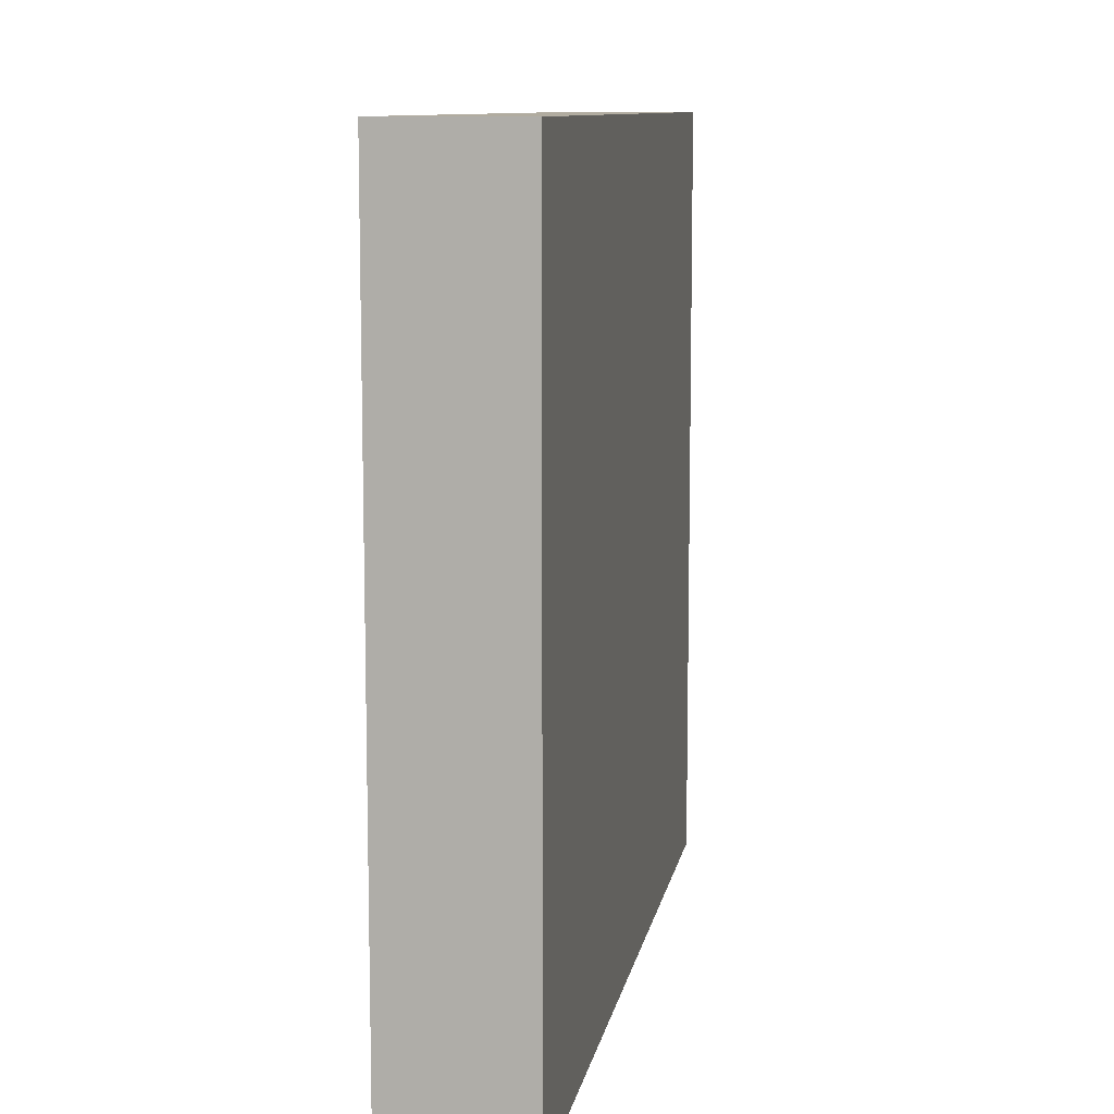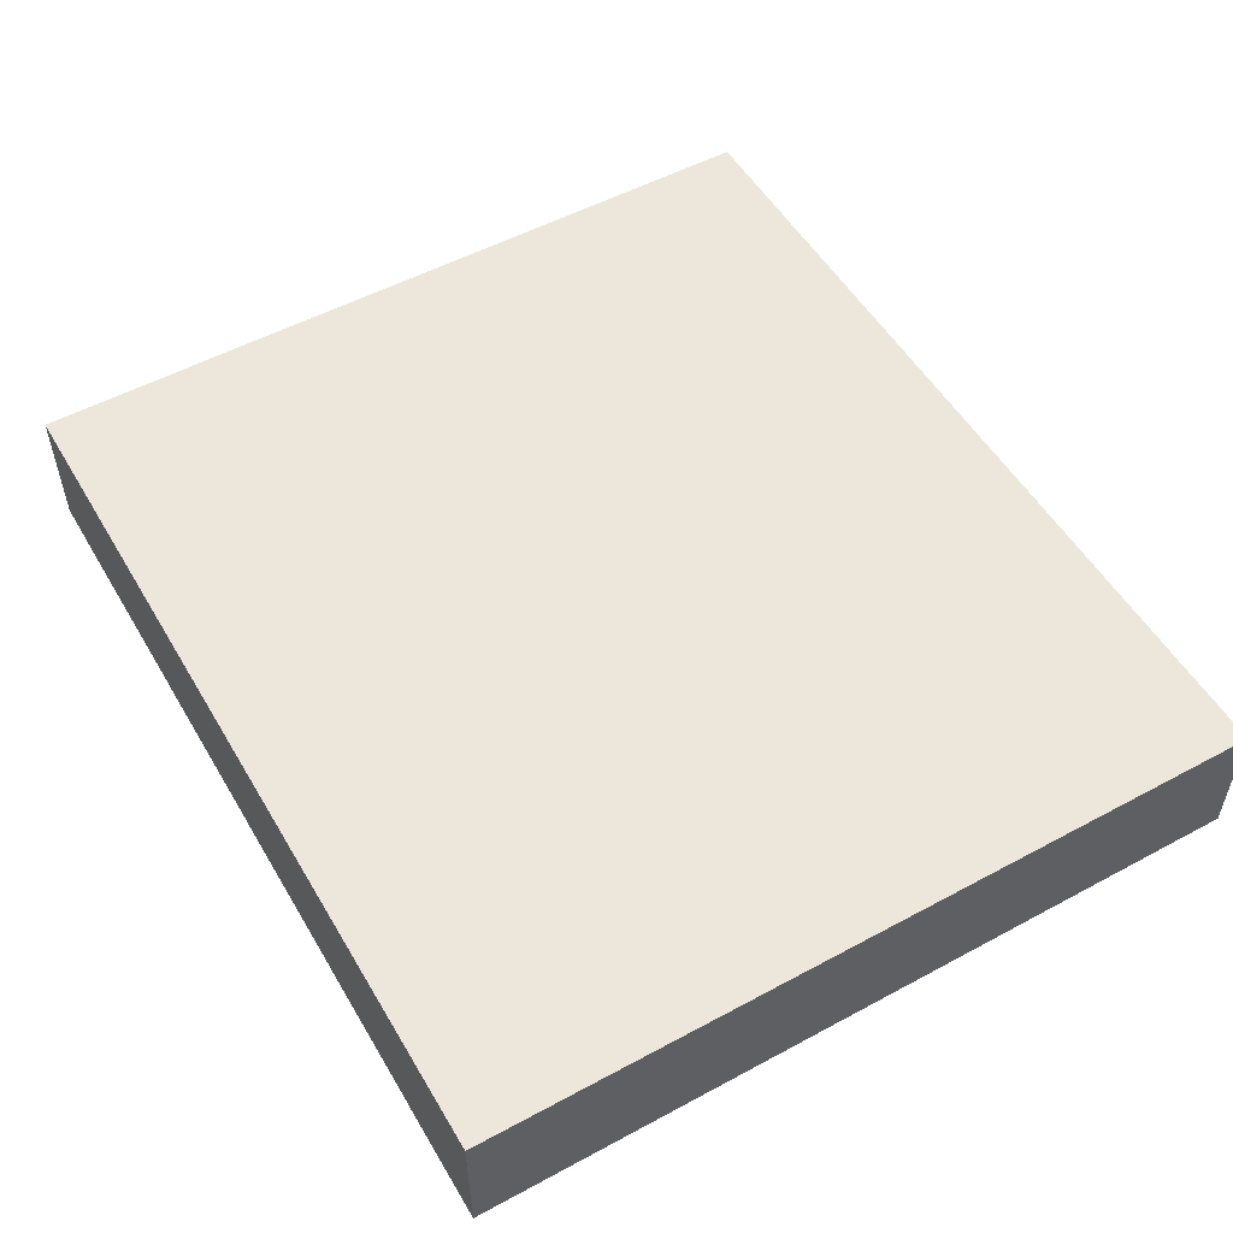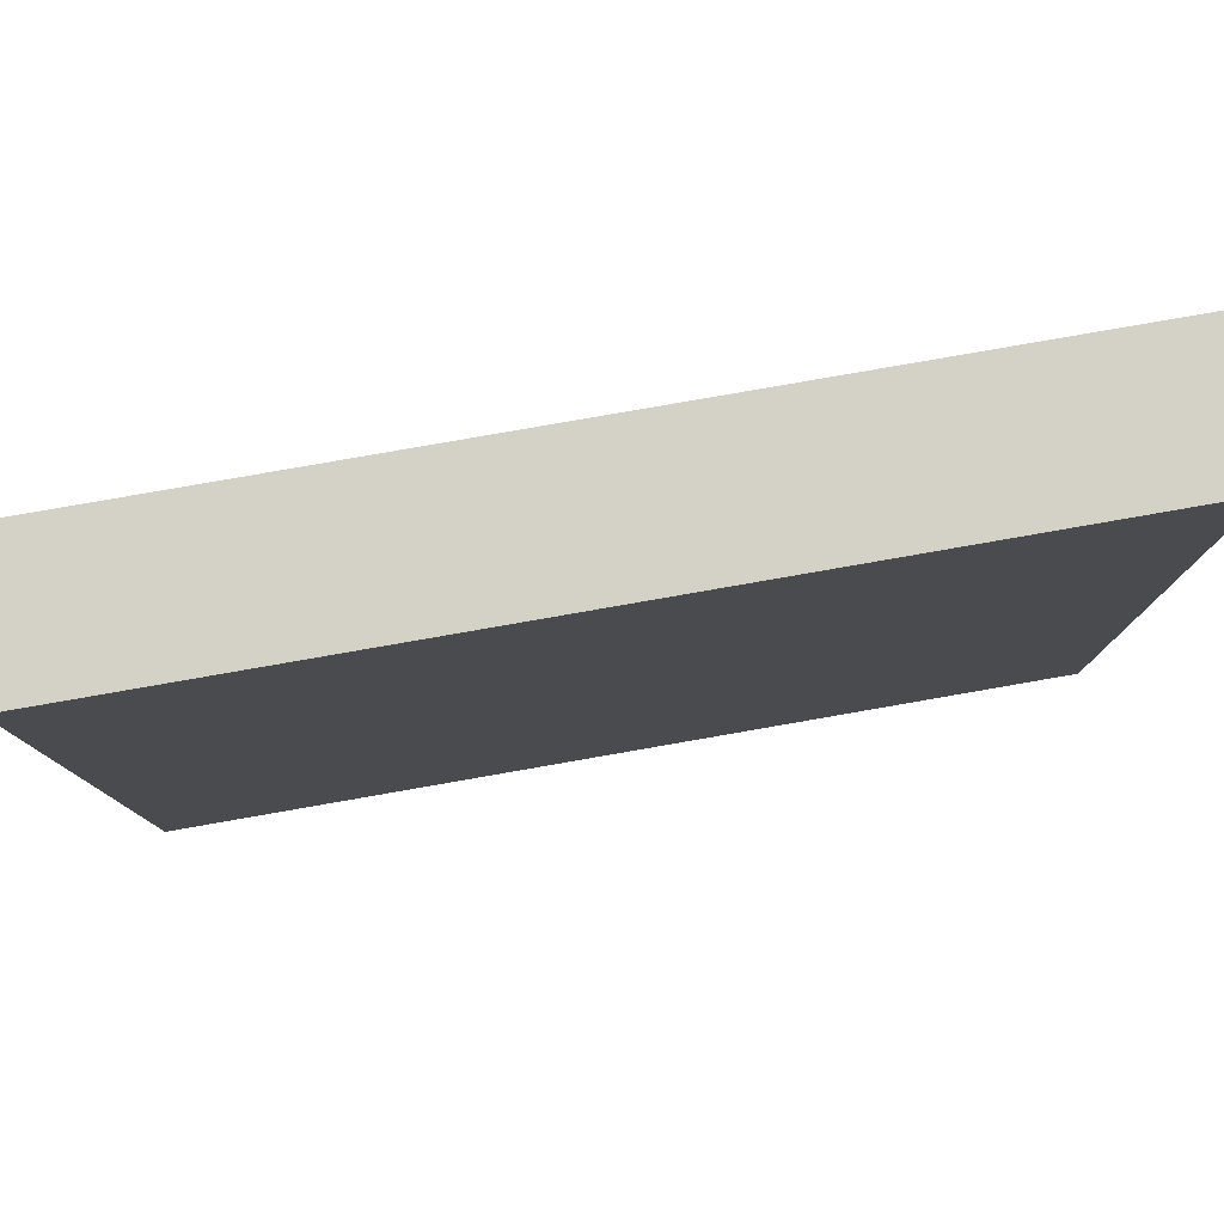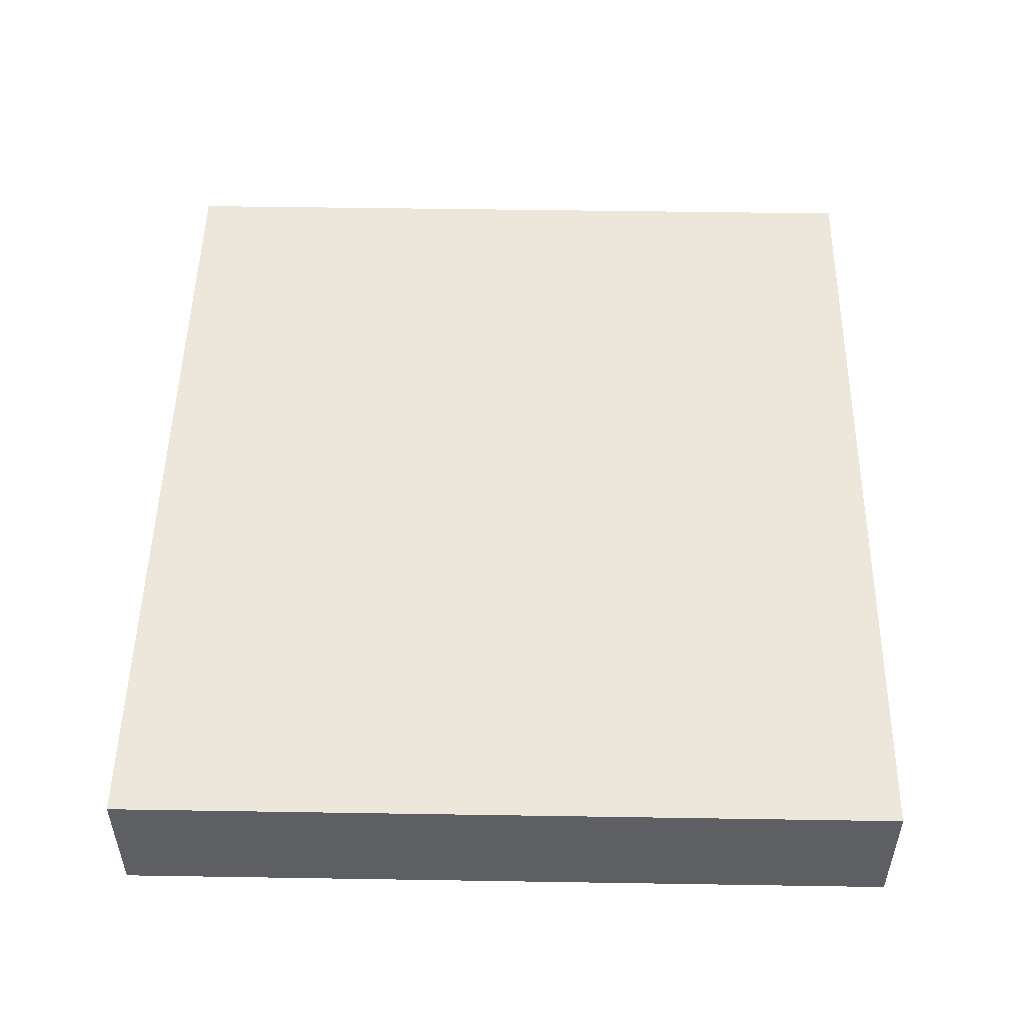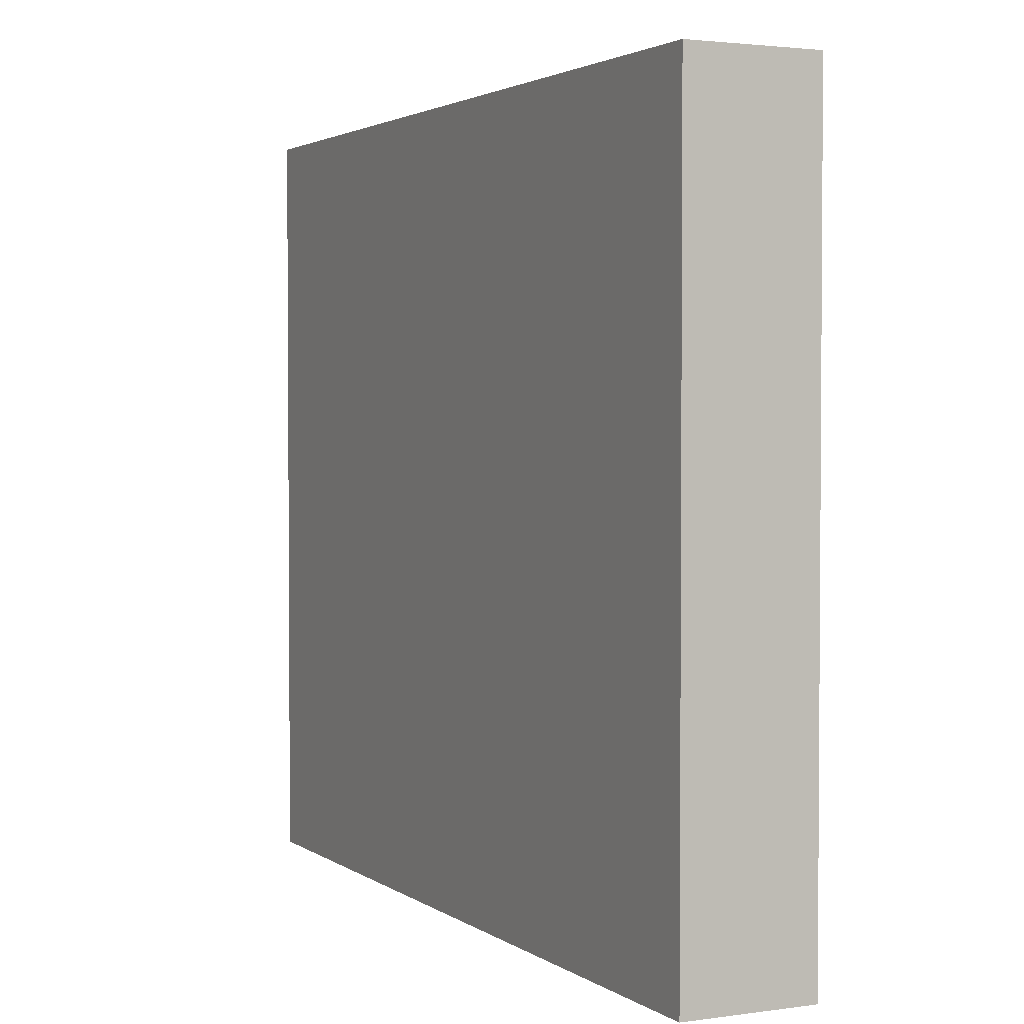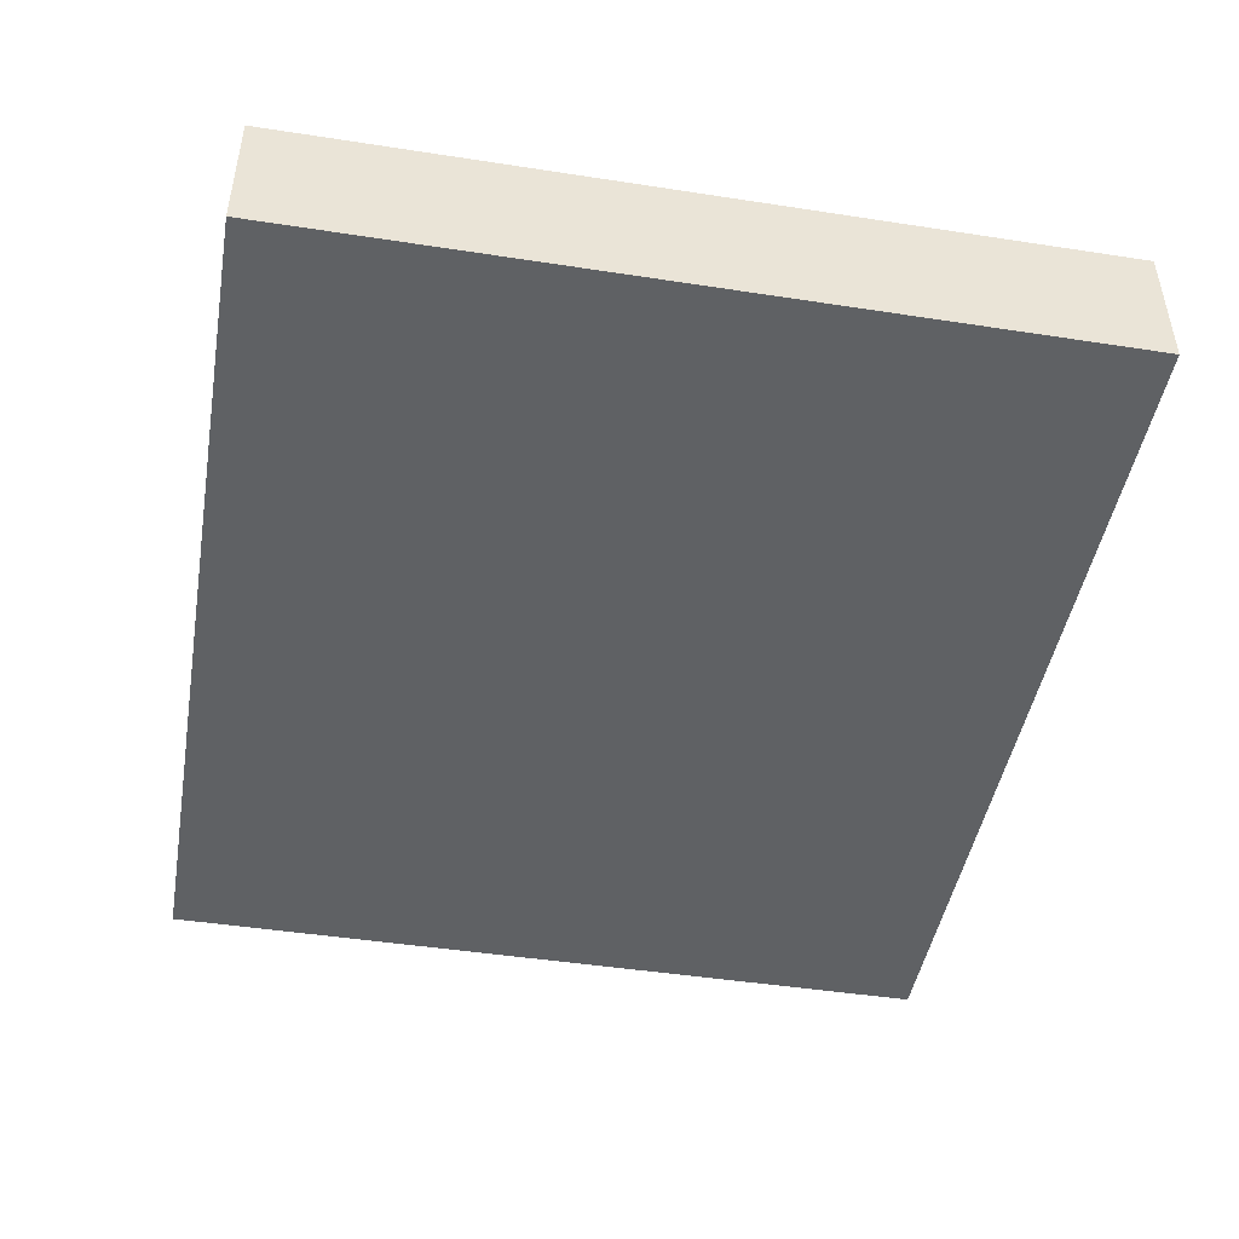
<metadata>
{"format":"obj","ext":"obj","renderer":"f3d","projection":"perspective","resolution":1024,"background":"white","views":[{"elev":10.1,"azim":99.9,"up":"+Y"},{"elev":53.0,"azim":-120.0,"up":"+Z"},{"elev":79.8,"azim":-9.9,"up":"+Y"},{"elev":50.6,"azim":91.0,"up":"+Z"},{"elev":2.5,"azim":63.9,"up":"+Y"},{"elev":-46.3,"azim":-100.0,"up":"+Z"}]}
</metadata>
<code>
g wall
v -2.776 -0.02294 1.034
v -2.776 -0.02294 0.2019
v -2.776 4.918 0.2019
v -2.776 4.918 1.034
v -2.776 -0.02294 0.2019
v 2.776 -0.02294 0.2019
v 2.776 4.918 0.2019
v -2.776 4.918 0.2019
v 2.776 -0.02294 0.2019
v 2.776 -0.02294 1.034
v 2.776 4.918 1.034
v 2.776 4.918 0.2019
v 2.776 -0.02294 1.034
v -2.776 -0.02294 1.034
v -2.776 4.918 1.034
v 2.776 4.918 1.034
v -2.776 -0.02294 0.2019
v -2.776 -0.02294 1.034
v 2.776 -0.02294 1.034
v 2.776 -0.02294 0.2019
v 2.776 4.918 0.2019
v 2.776 4.918 1.034
v -2.776 4.918 1.034
v -2.776 4.918 0.2019
g wall_0
f 3 2 1
f 4 3 1
f 7 6 5
f 8 7 5
f 11 10 9
f 12 11 9
f 15 14 13
f 16 15 13
f 19 18 17
f 20 19 17
f 23 22 21
f 24 23 21

</code>
